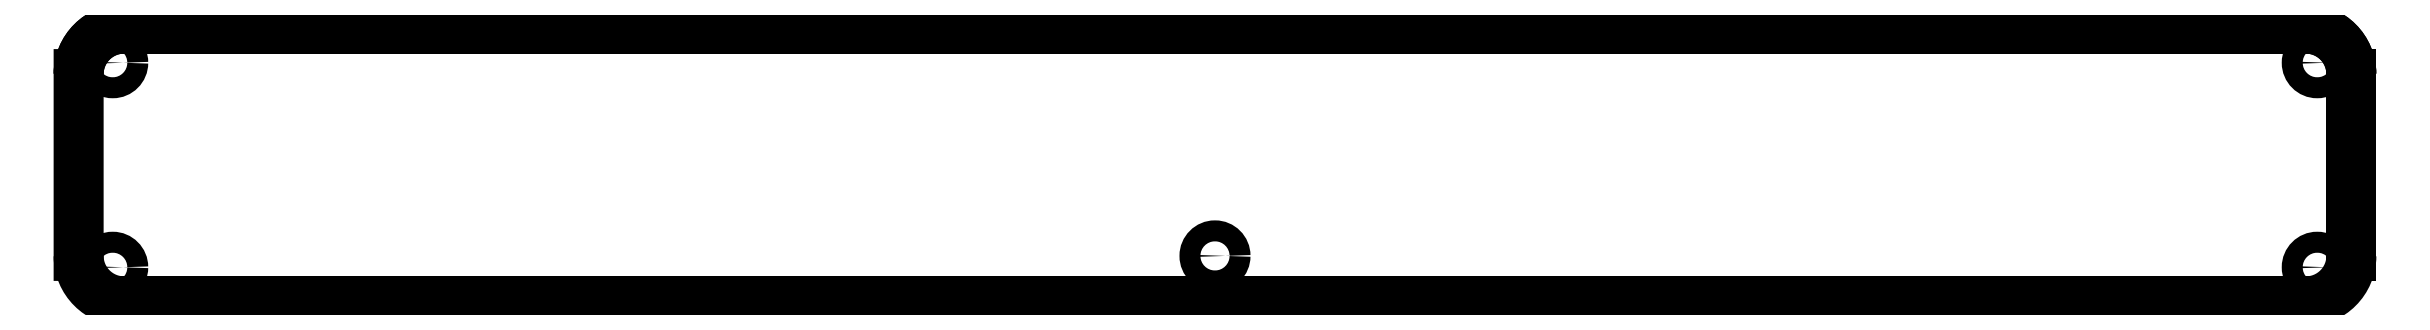
<metadata>
{"format":"dxf","ext":"dxf","renderer":"ezdxf+matplotlib","layout":"modelspace","background":"white","min_lineweight":24,"dpi":150}
</metadata>
<code>
0
SECTION
2
ENTITIES
0
LINE
8
BLACK
10
144.7
20
-52.85
11
158.9
21
-52.85
0
LINE
8
BLACK
10
32.74
20
-48.09
11
32.74
21
-29.04
0
LINE
8
BLACK
10
43.45
20
-52.85
11
37.5
21
-52.85
0
LINE
8
BLACK
10
266.1
20
-52.85
11
234
21
-52.85
0
LINE
8
BLACK
10
270.9
20
-48.09
11
270.9
21
-29.04
0
ARC
8
BLACK
10
266.1
20
-48.09
40
4.763
50
-90
51
-0
0
ARC
8
BLACK
10
37.5
20
-48.09
40
4.763
50
180
51
270
0
LINE
8
BLACK
10
203.8
20
-24.28
11
249.8
21
-24.28
0
LINE
8
BLACK
10
153.8
20
-24.28
11
199.8
21
-24.28
0
LINE
8
BLACK
10
37.5
20
-24.28
11
49.8
21
-24.28
0
LINE
8
BLACK
10
253.8
20
-24.28
11
266.1
21
-24.28
0
LINE
8
BLACK
10
103.8
20
-24.28
11
149.8
21
-24.28
0
LINE
8
BLACK
10
53.8
20
-24.28
11
99.8
21
-24.28
0
ARC
8
BLACK
10
37.5
20
-29.04
40
4.763
50
90
51
180
0
ARC
8
BLACK
10
266.1
20
-29.04
40
4.763
50
-0
51
90
0
CIRCLE
8
BLACK
10
36.31
20
-27.85
40
1.1
0
LINE
8
BLACK
10
43.45
20
-52.85
11
144.7
21
-52.85
0
CIRCLE
8
BLACK
10
267.3
20
-49.28
40
1.1
0
LINE
8
BLACK
10
234
20
-52.85
11
158.9
21
-52.85
0
CIRCLE
8
BLACK
10
36.31
20
-49.28
40
1.1
0
CIRCLE
8
BLACK
10
151.8
20
-48.09
40
1.1
0
CIRCLE
8
BLACK
10
267.3
20
-27.85
40
1.1
0
ARC
8
BLACK
10
266.1
20
-29.04
40
4.763
50
-0
51
90
0
LINE
8
BLACK
10
37.5
20
-24.28
11
49.8
21
-24.28
0
LINE
8
BLACK
10
253.8
20
-24.28
11
266.1
21
-24.28
0
ARC
8
BLACK
10
37.5
20
-29.04
40
4.763
50
90
51
180
0
LINE
8
BLACK
10
49.8
20
-24.28
11
253.8
21
-24.28
0
ENDSEC
0
EOF

</code>
